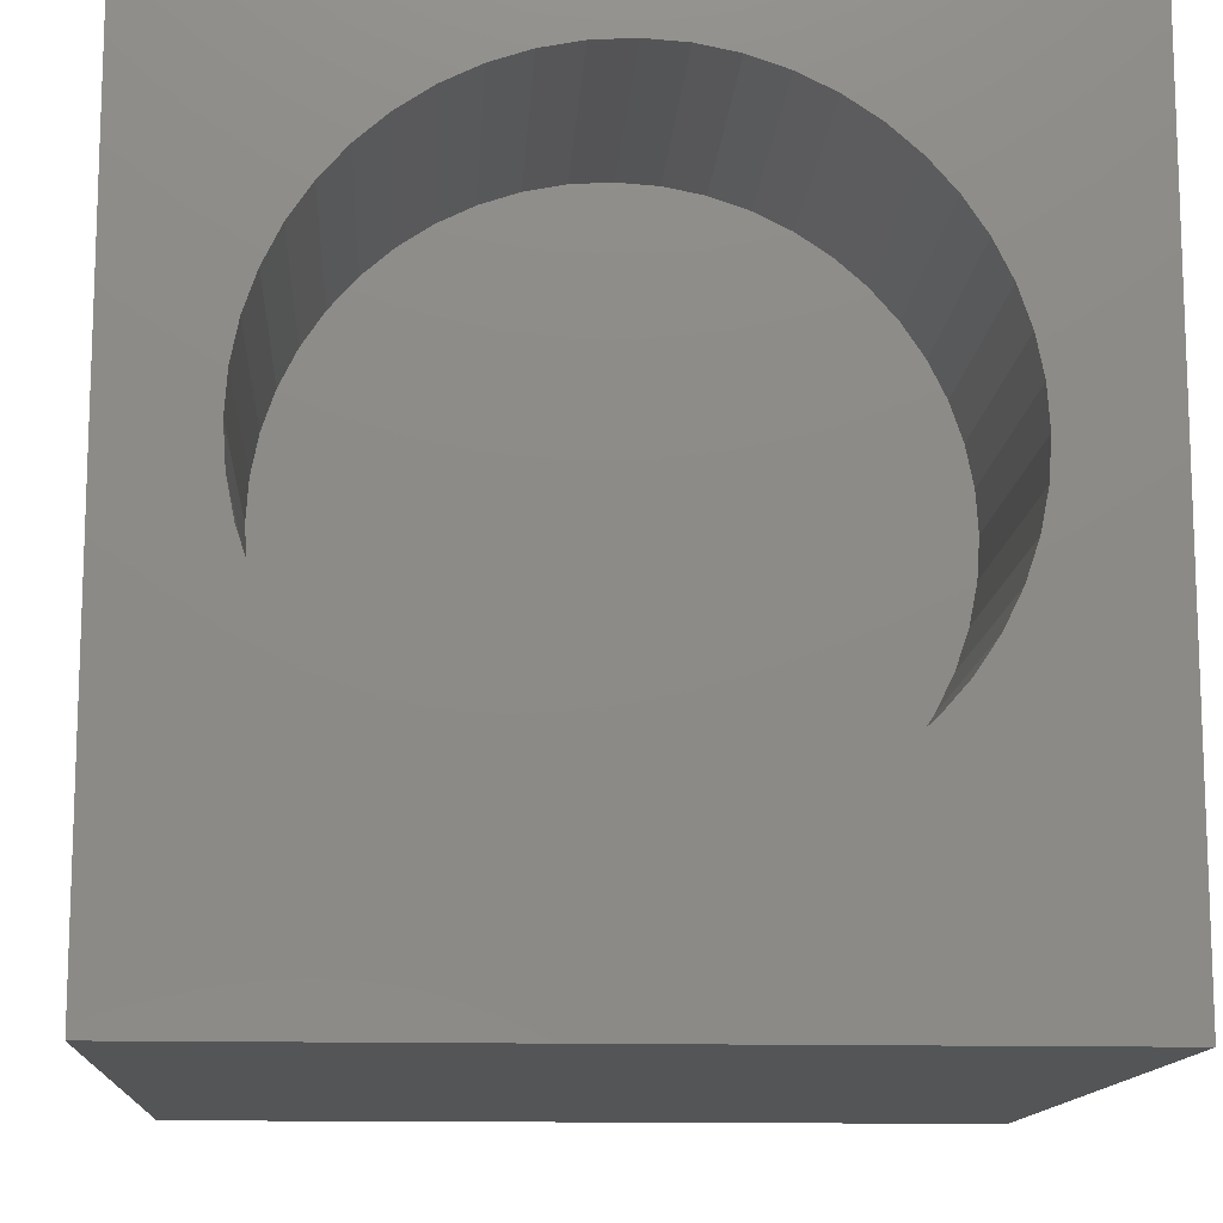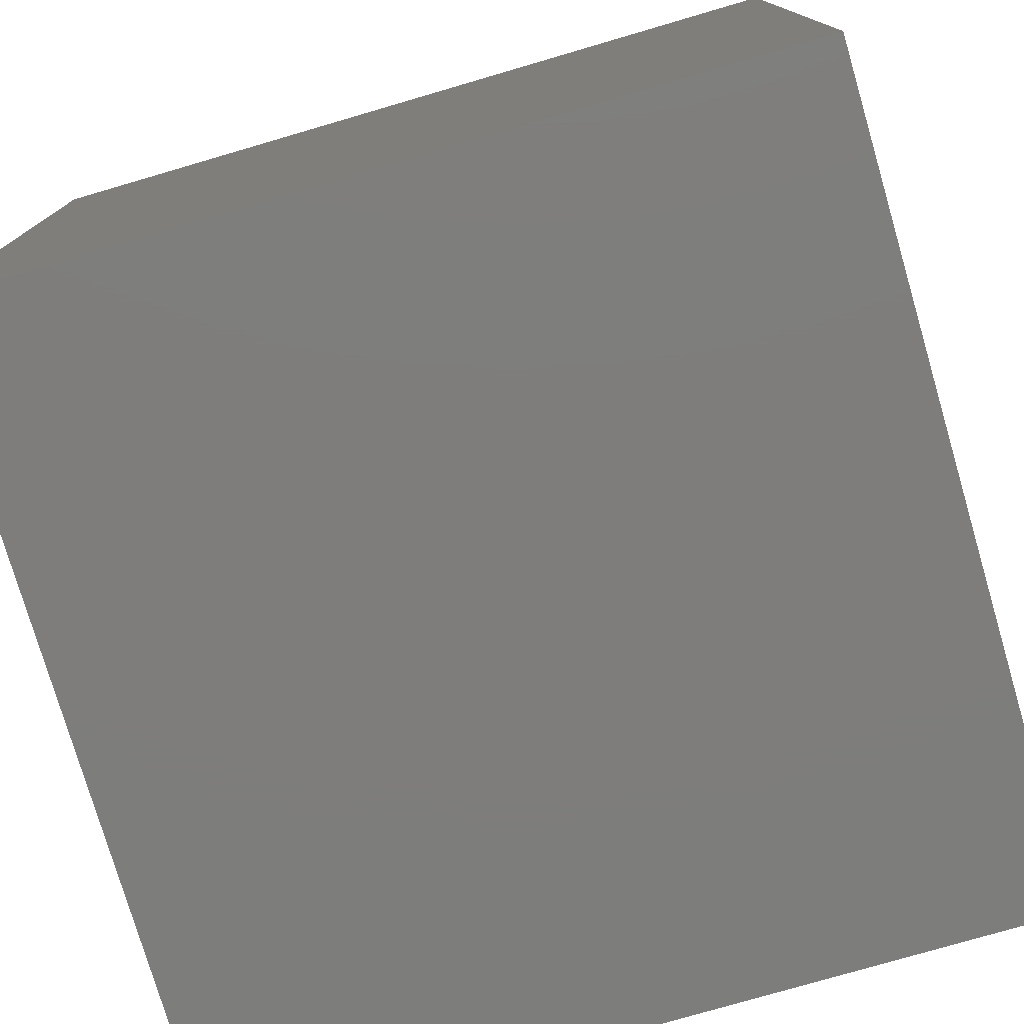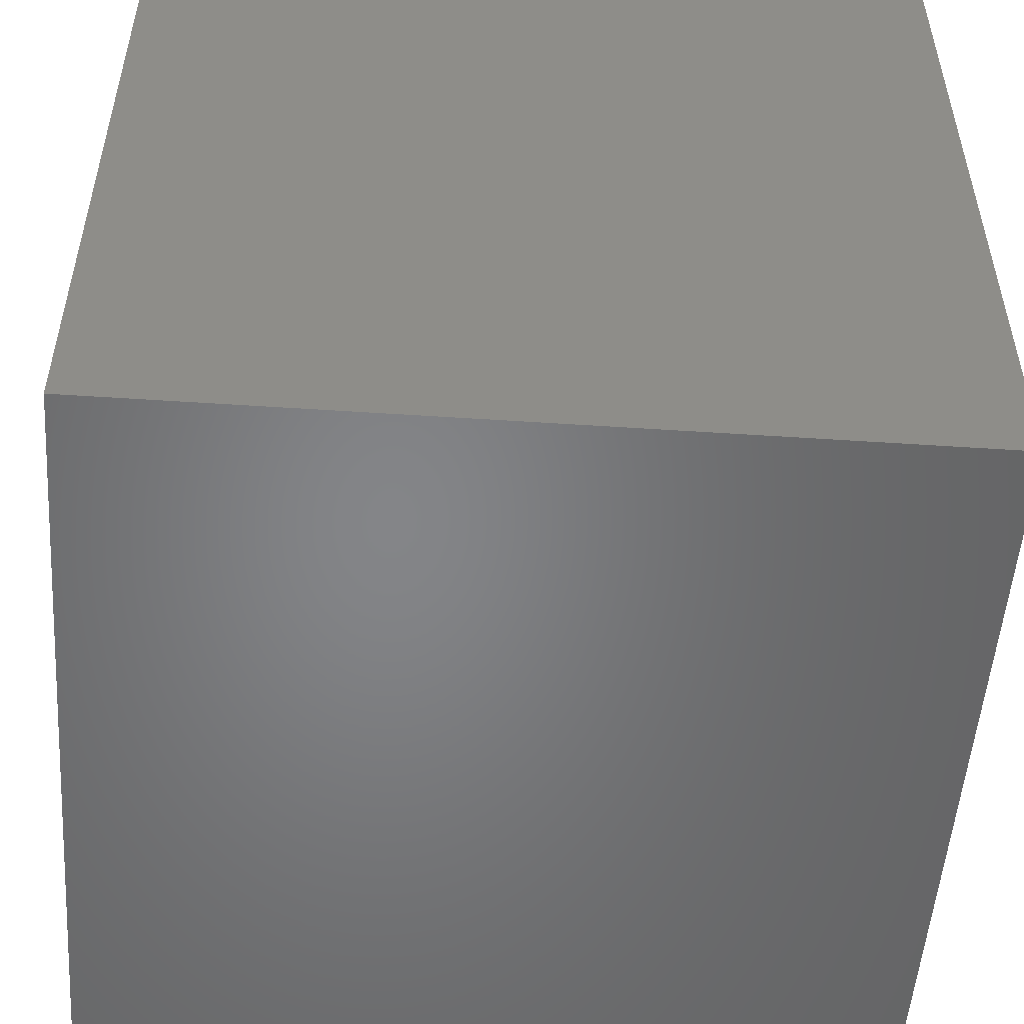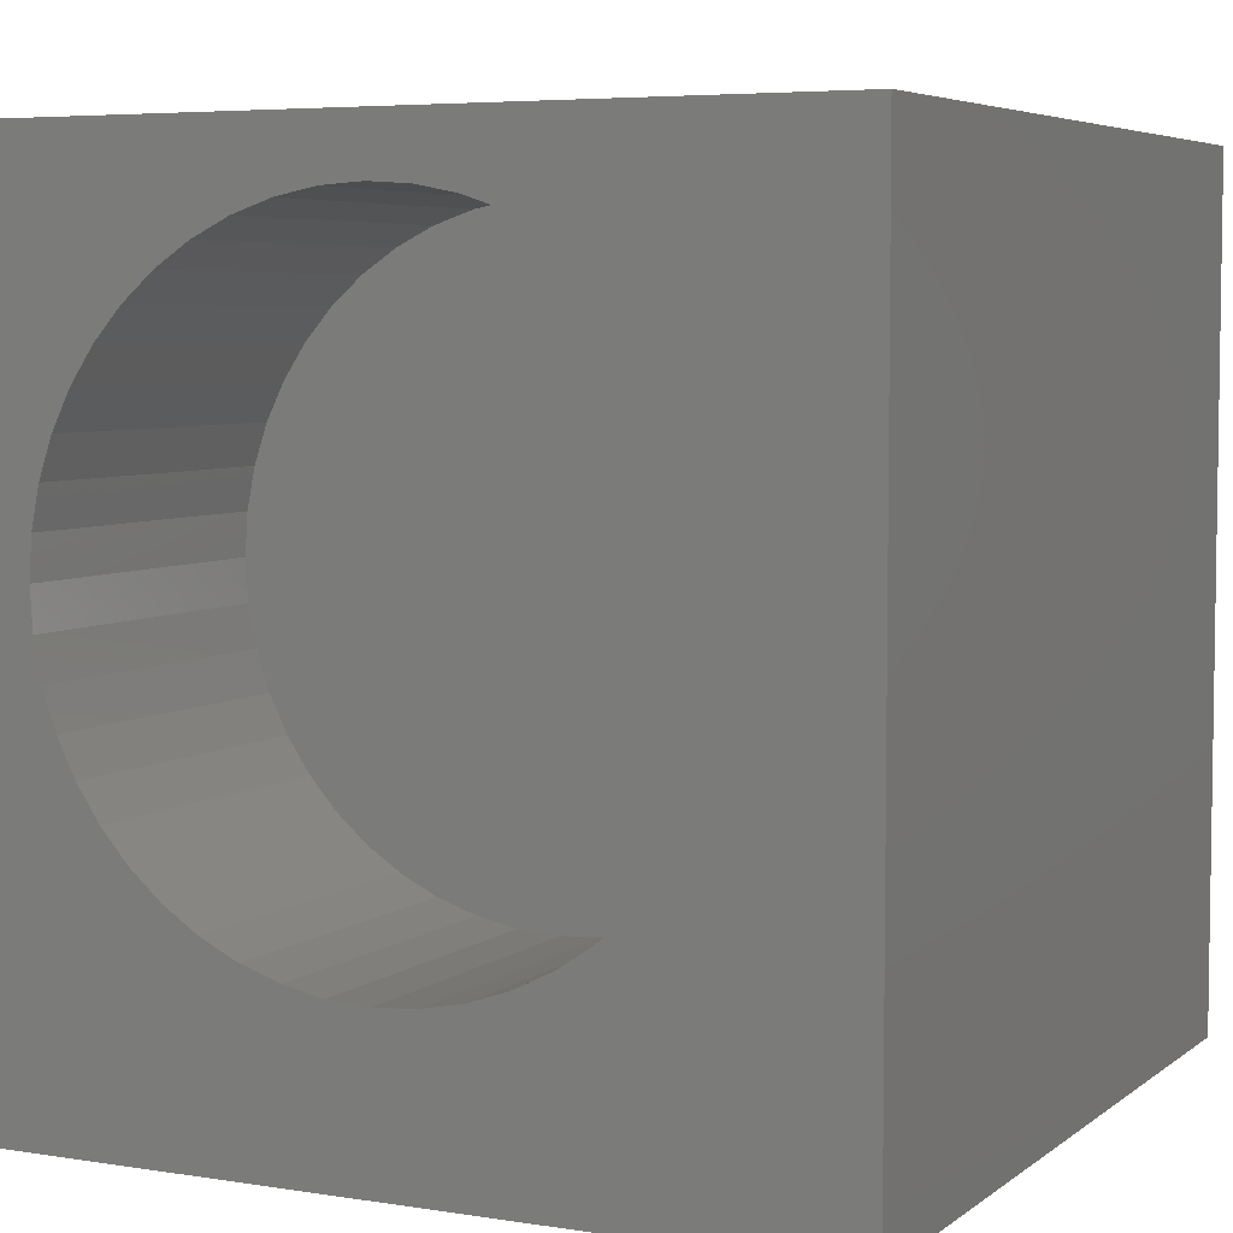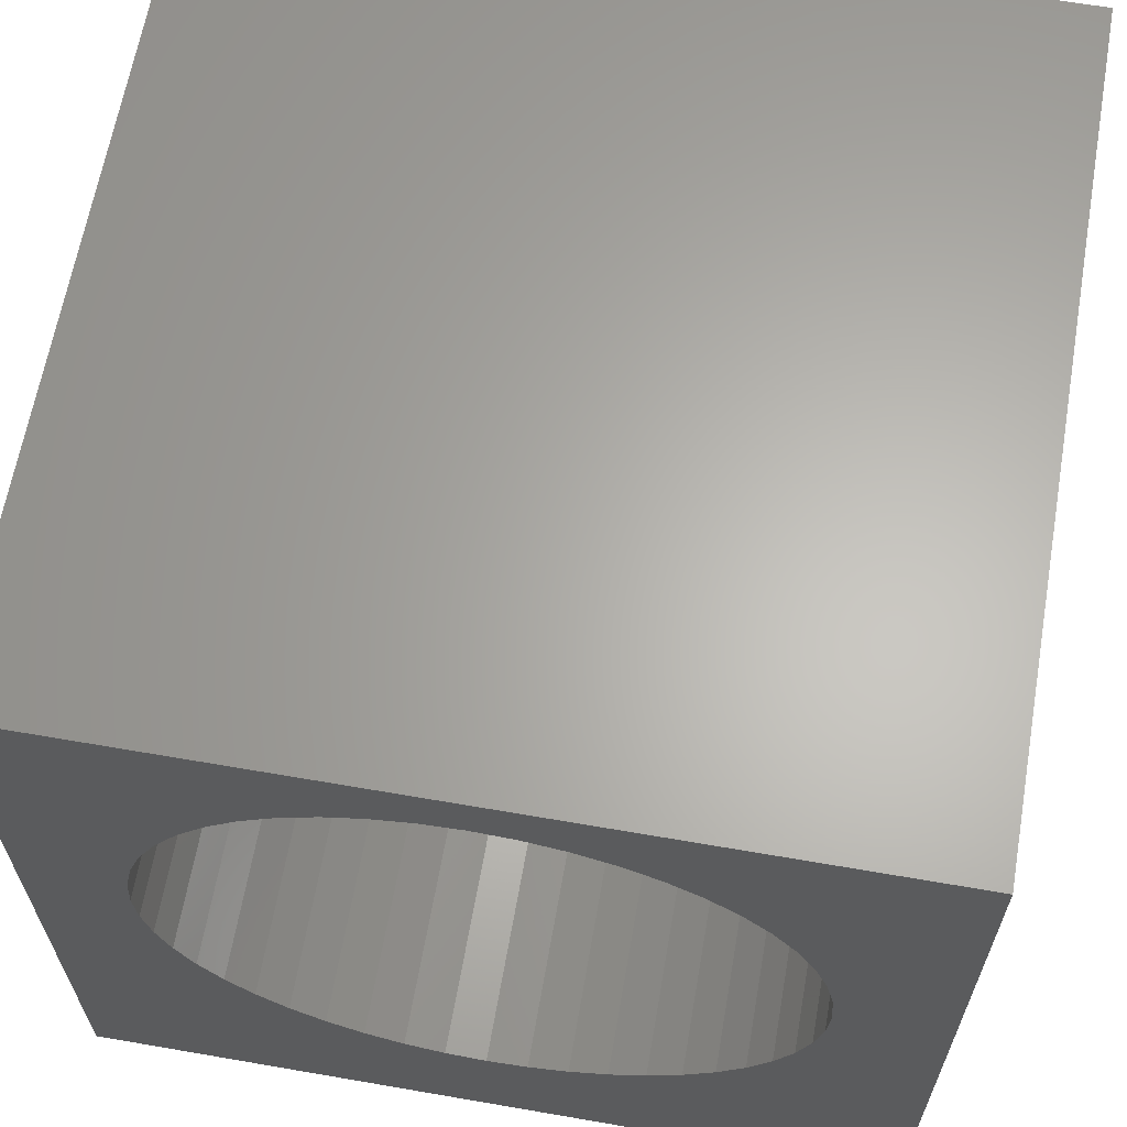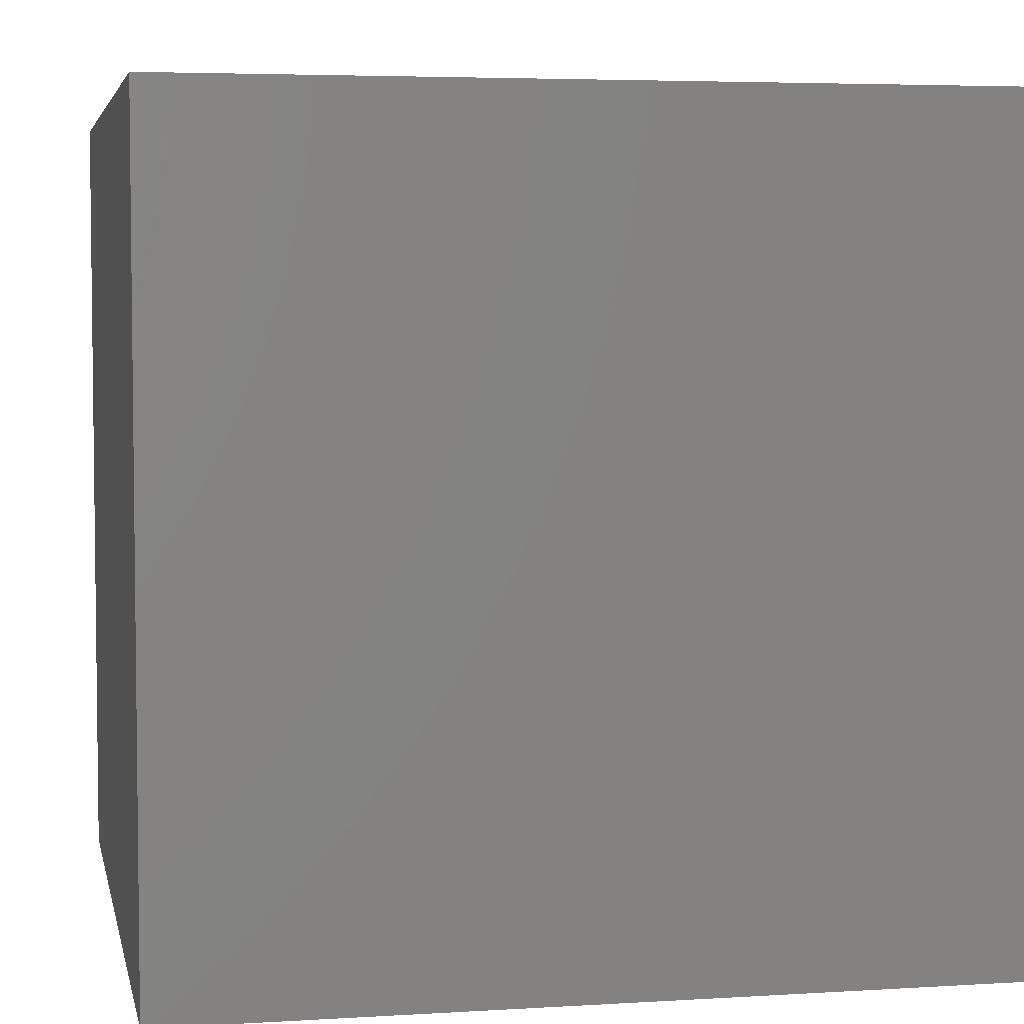
<metadata>
{"format":"stl","ext":"stl","renderer":"f3d","projection":"perspective","resolution":1024,"background":"white","views":[{"elev":-13.0,"azim":-3.5,"up":"+Y"},{"elev":-77.1,"azim":-73.7,"up":"+Y"},{"elev":-52.3,"azim":-4.1,"up":"+Z"},{"elev":5.4,"azim":26.3,"up":"+Y"},{"elev":63.9,"azim":9.9,"up":"+Y"},{"elev":4.6,"azim":-101.3,"up":"+Y"}]}
</metadata>
<code>
# stl→obj: 104 verts, 204 faces
v 0 10 10
v 0 10 0
v 0 0 10
v 0 0 0
v 8.687 6.07 10
v 8.719 5.579 10
v 10 10 10
v 3.984 9.212 10
v 3.518 9.054 10
v 3.077 8.837 10
v 10 0 10
v 8.687 5.088 10
v 8.591 4.605 10
v 5.931 1.946 10
v 6.397 2.104 10
v 6.839 2.321 10
v 1.973 7.869 10
v 2.298 8.239 10
v 2.668 8.563 10
v 8.433 4.139 10
v 8.215 3.698 10
v 7.942 3.289 10
v 7.618 2.919 10
v 7.248 2.595 10
v 4.467 9.308 10
v 4.958 9.341 10
v 5.449 9.308 10
v 5.931 9.212 10
v 6.397 9.054 10
v 6.839 8.837 10
v 7.248 8.563 10
v 7.618 8.239 10
v 7.942 7.869 10
v 8.215 7.46 10
v 5.449 1.85 10
v 4.958 1.817 10
v 4.467 1.85 10
v 3.984 1.946 10
v 1.973 3.289 10
v 2.298 2.919 10
v 2.668 2.595 10
v 1.324 4.605 10
v 1.228 5.088 10
v 1.196 5.579 10
v 1.228 6.07 10
v 1.324 6.553 10
v 8.433 7.018 10
v 8.591 6.553 10
v 3.518 2.104 10
v 3.077 2.321 10
v 1.7 3.698 10
v 1.482 4.139 10
v 1.482 7.018 10
v 1.7 7.46 10
v 10 10 0
v 10 0 0
v 8.687 5.088 6.216
v 8.719 5.579 6.216
v 8.687 6.07 6.216
v 8.591 6.553 6.216
v 8.433 7.018 6.216
v 8.215 7.46 6.216
v 7.942 7.869 6.216
v 7.618 8.239 6.216
v 7.248 8.563 6.216
v 6.839 8.837 6.216
v 6.397 9.054 6.216
v 5.931 9.212 6.216
v 5.449 9.308 6.216
v 4.958 9.341 6.216
v 4.467 9.308 6.216
v 3.984 9.212 6.216
v 3.518 9.054 6.216
v 3.077 8.837 6.216
v 2.668 8.563 6.216
v 2.298 8.239 6.216
v 1.973 7.869 6.216
v 1.7 7.46 6.216
v 1.482 7.018 6.216
v 1.324 6.553 6.216
v 1.228 6.07 6.216
v 1.196 5.579 6.216
v 1.228 5.088 6.216
v 1.324 4.605 6.216
v 1.482 4.139 6.216
v 1.7 3.698 6.216
v 1.973 3.289 6.216
v 2.298 2.919 6.216
v 2.668 2.595 6.216
v 3.077 2.321 6.216
v 3.518 2.104 6.216
v 3.984 1.946 6.216
v 4.467 1.85 6.216
v 4.958 1.817 6.216
v 5.449 1.85 6.216
v 5.931 1.946 6.216
v 6.397 2.104 6.216
v 6.839 2.321 6.216
v 7.248 2.595 6.216
v 7.618 2.919 6.216
v 7.942 3.289 6.216
v 8.215 3.698 6.216
v 8.433 4.139 6.216
v 8.591 4.605 6.216
f 1 2 3
f 3 2 4
f 5 6 7
f 8 1 9
f 9 1 10
f 7 6 11
f 11 6 12
f 11 12 13
f 14 11 15
f 15 11 16
f 17 18 1
f 1 18 19
f 1 19 10
f 13 20 11
f 11 20 21
f 11 21 22
f 22 23 11
f 11 23 24
f 11 24 16
f 8 25 1
f 1 25 26
f 1 26 7
f 7 26 27
f 7 27 28
f 28 29 7
f 7 29 30
f 7 30 31
f 31 32 7
f 7 32 33
f 7 33 34
f 14 35 11
f 11 35 36
f 11 36 3
f 3 36 37
f 3 37 38
f 39 3 40
f 40 3 41
f 42 43 3
f 3 43 44
f 3 44 1
f 1 44 45
f 1 45 46
f 34 47 7
f 7 47 48
f 7 48 5
f 38 49 3
f 3 49 50
f 3 50 41
f 39 51 3
f 3 51 52
f 3 52 42
f 46 53 1
f 1 53 54
f 1 54 17
f 55 7 56
f 56 7 11
f 2 55 4
f 4 55 56
f 7 55 1
f 1 55 2
f 56 11 4
f 4 11 3
f 57 6 58
f 58 6 5
f 58 5 59
f 59 5 48
f 59 48 60
f 60 48 47
f 60 47 61
f 61 47 34
f 61 34 62
f 62 34 33
f 62 33 63
f 63 33 32
f 63 32 64
f 64 32 31
f 64 31 65
f 65 31 30
f 65 30 66
f 66 30 29
f 66 29 67
f 67 29 28
f 67 28 68
f 68 28 27
f 68 27 69
f 69 27 26
f 69 26 70
f 70 26 25
f 70 25 71
f 71 25 8
f 71 8 72
f 72 8 9
f 72 9 73
f 73 9 10
f 73 10 74
f 74 10 19
f 74 19 75
f 75 19 18
f 75 18 76
f 76 18 17
f 76 17 77
f 77 17 54
f 77 54 78
f 78 54 53
f 78 53 79
f 79 53 46
f 79 46 80
f 80 46 45
f 80 45 81
f 81 45 44
f 81 44 82
f 82 44 43
f 82 43 83
f 83 43 42
f 83 42 84
f 84 42 52
f 84 52 85
f 85 52 51
f 85 51 86
f 86 51 39
f 86 39 87
f 87 39 40
f 87 40 88
f 88 40 41
f 88 41 89
f 89 41 50
f 89 50 90
f 90 50 49
f 90 49 91
f 91 49 38
f 91 38 92
f 92 38 37
f 92 37 93
f 93 37 36
f 93 36 94
f 94 36 35
f 94 35 95
f 95 35 14
f 95 14 96
f 96 14 15
f 96 15 97
f 97 15 16
f 97 16 98
f 98 16 24
f 98 24 99
f 99 24 23
f 99 23 100
f 100 23 22
f 100 22 101
f 101 22 21
f 101 21 102
f 102 21 20
f 102 20 103
f 103 20 13
f 103 13 104
f 104 13 12
f 104 12 57
f 57 12 6
f 68 100 101
f 81 100 80
f 80 100 79
f 68 69 100
f 100 69 70
f 100 70 71
f 76 100 75
f 75 100 74
f 76 77 100
f 100 77 78
f 100 78 79
f 104 64 103
f 103 64 65
f 103 65 66
f 101 102 68
f 68 102 103
f 68 103 67
f 67 103 66
f 71 72 100
f 100 72 73
f 100 73 74
f 62 58 61
f 61 58 59
f 61 59 60
f 81 82 100
f 100 82 83
f 100 83 84
f 84 85 100
f 100 85 86
f 100 86 87
f 100 90 91
f 93 94 95
f 104 57 64
f 64 57 58
f 64 58 63
f 63 58 62
f 87 88 100
f 100 88 89
f 100 89 90
f 95 96 93
f 93 96 97
f 93 97 98
f 91 92 100
f 100 92 93
f 100 93 99
f 99 93 98

</code>
